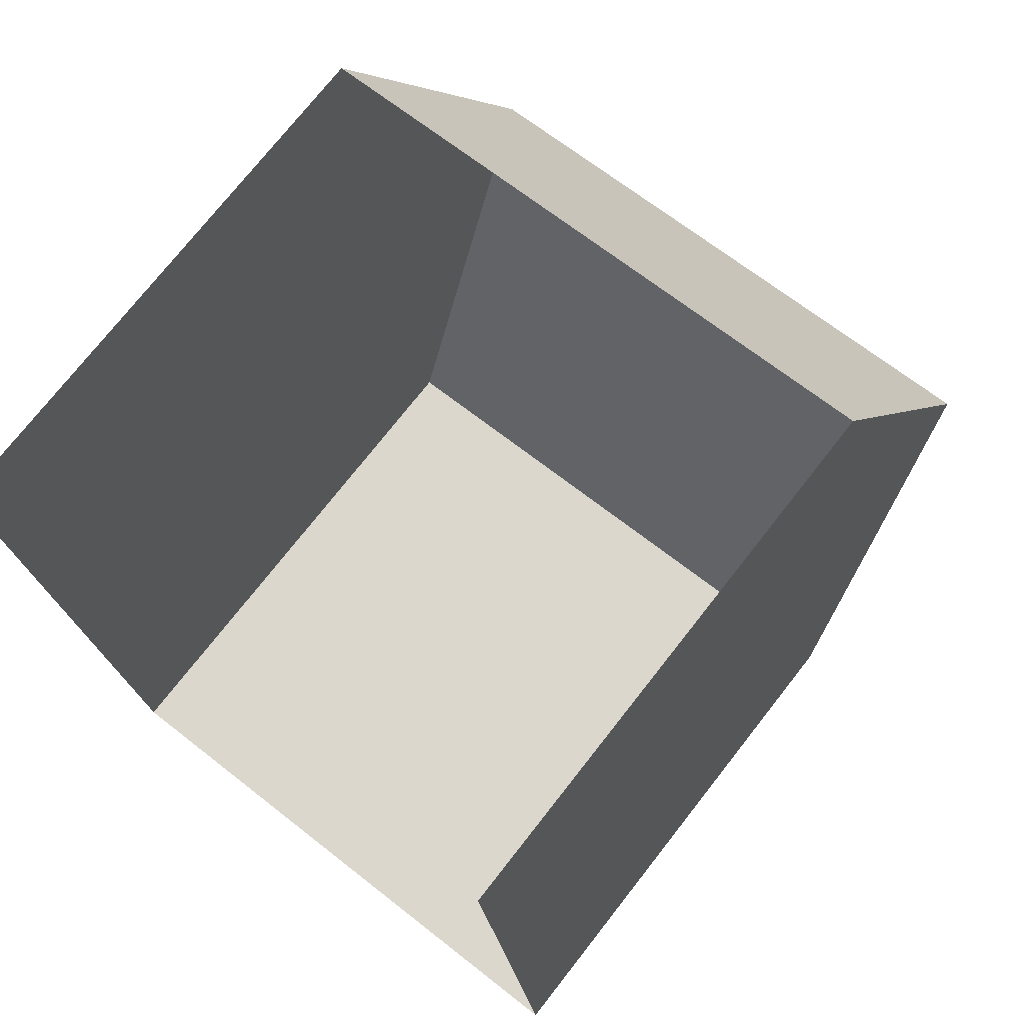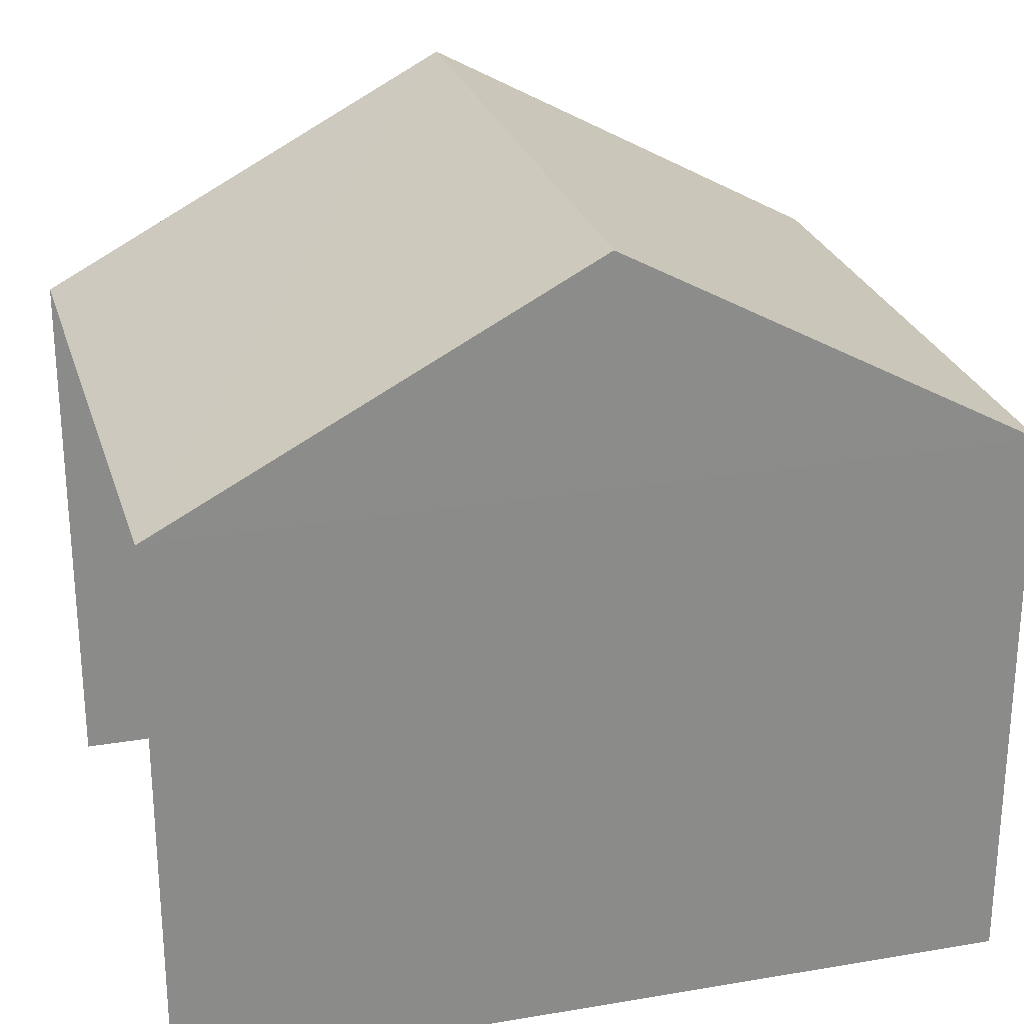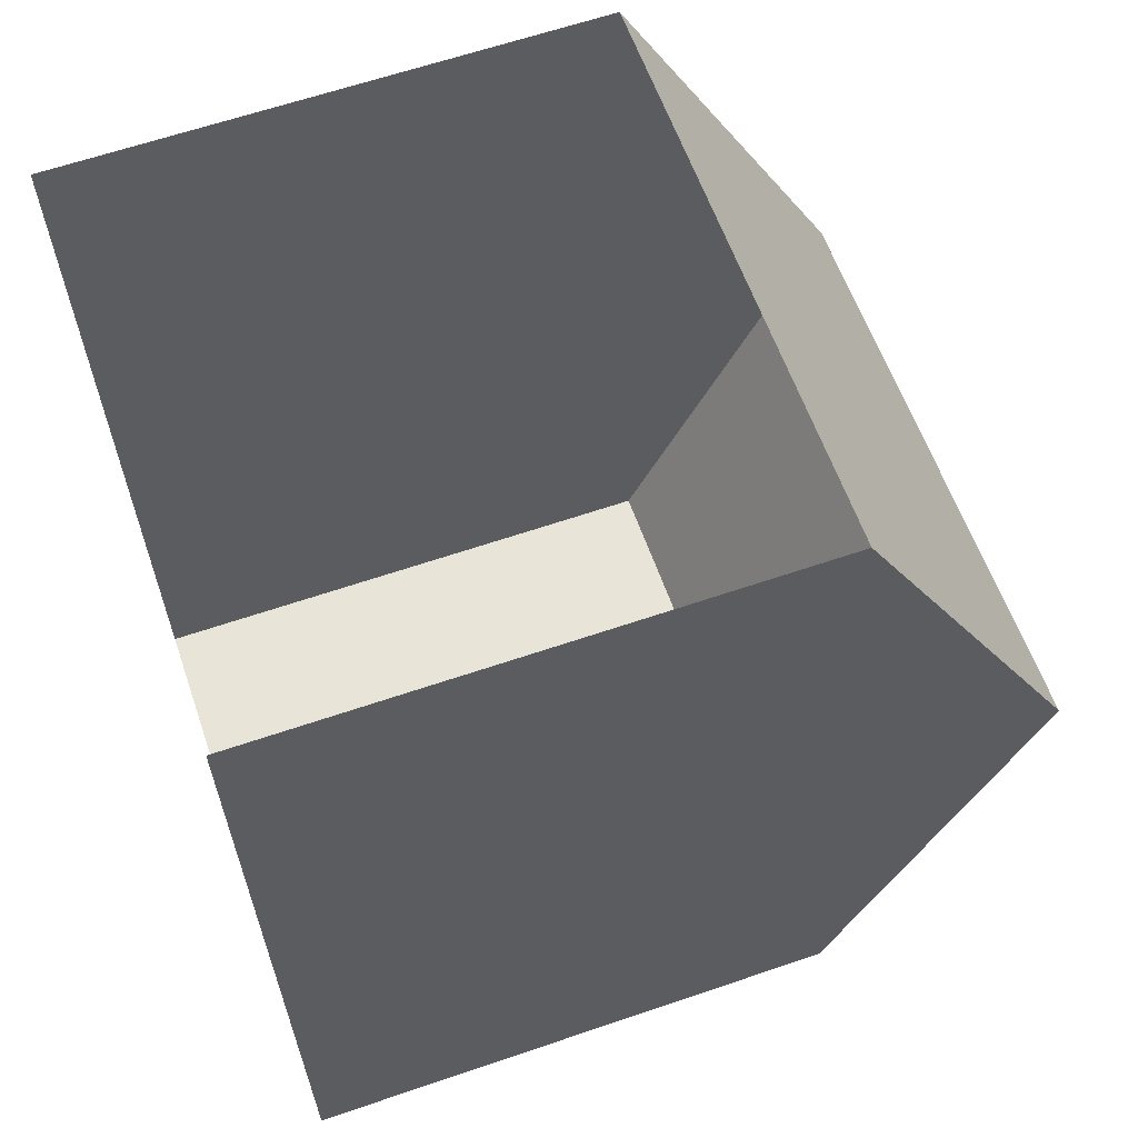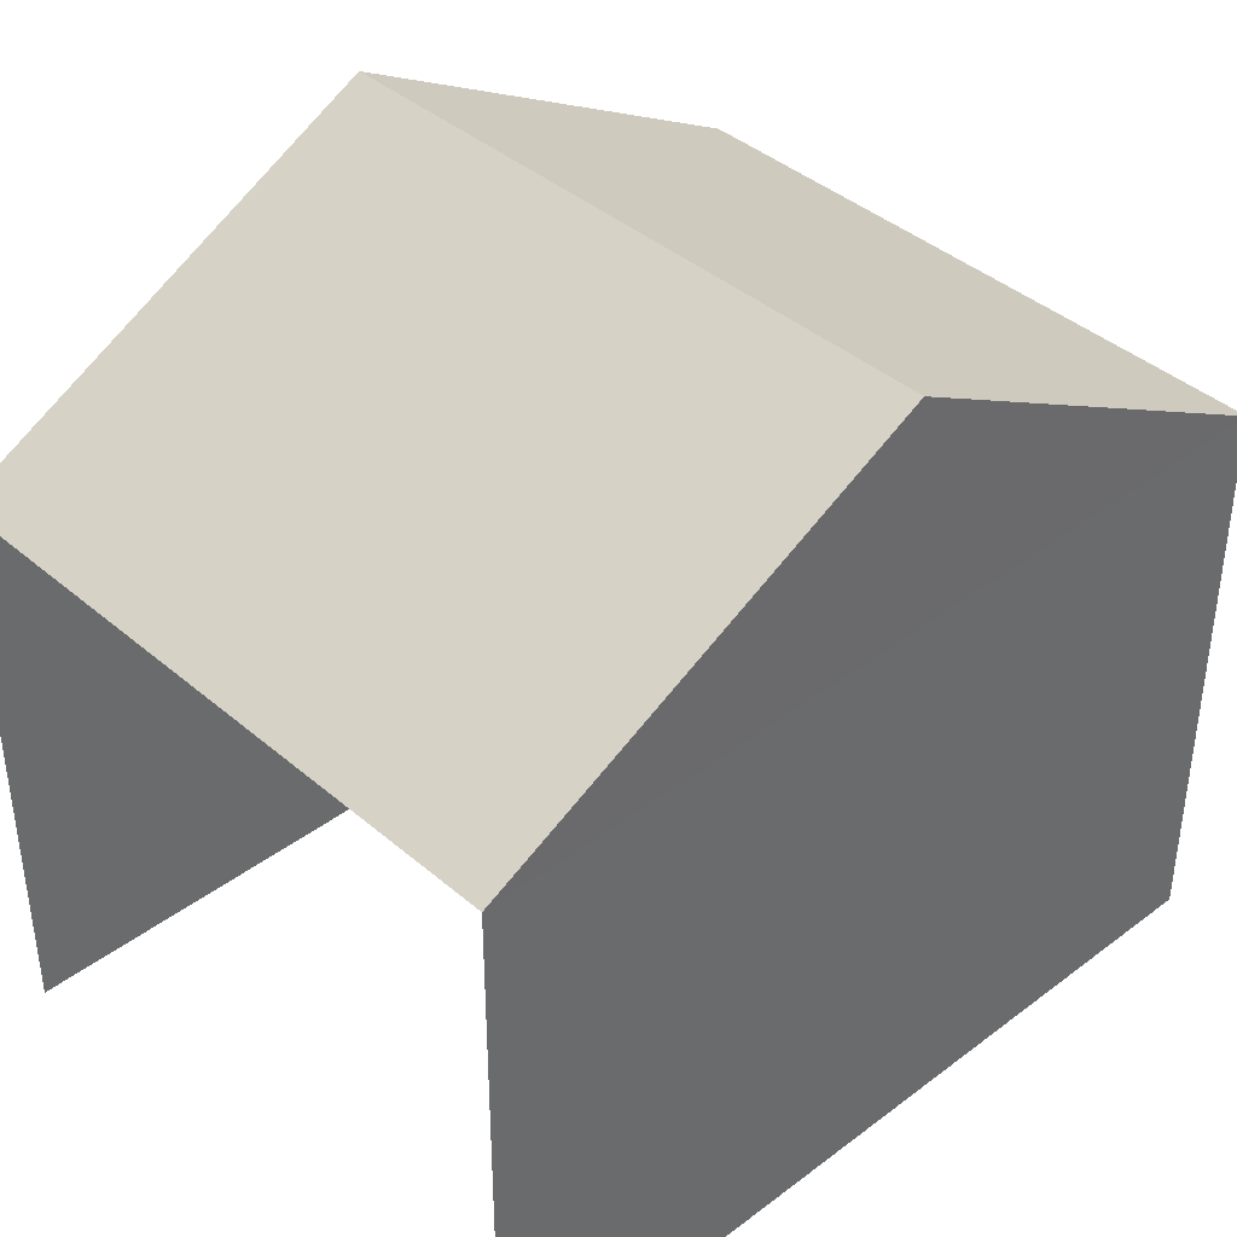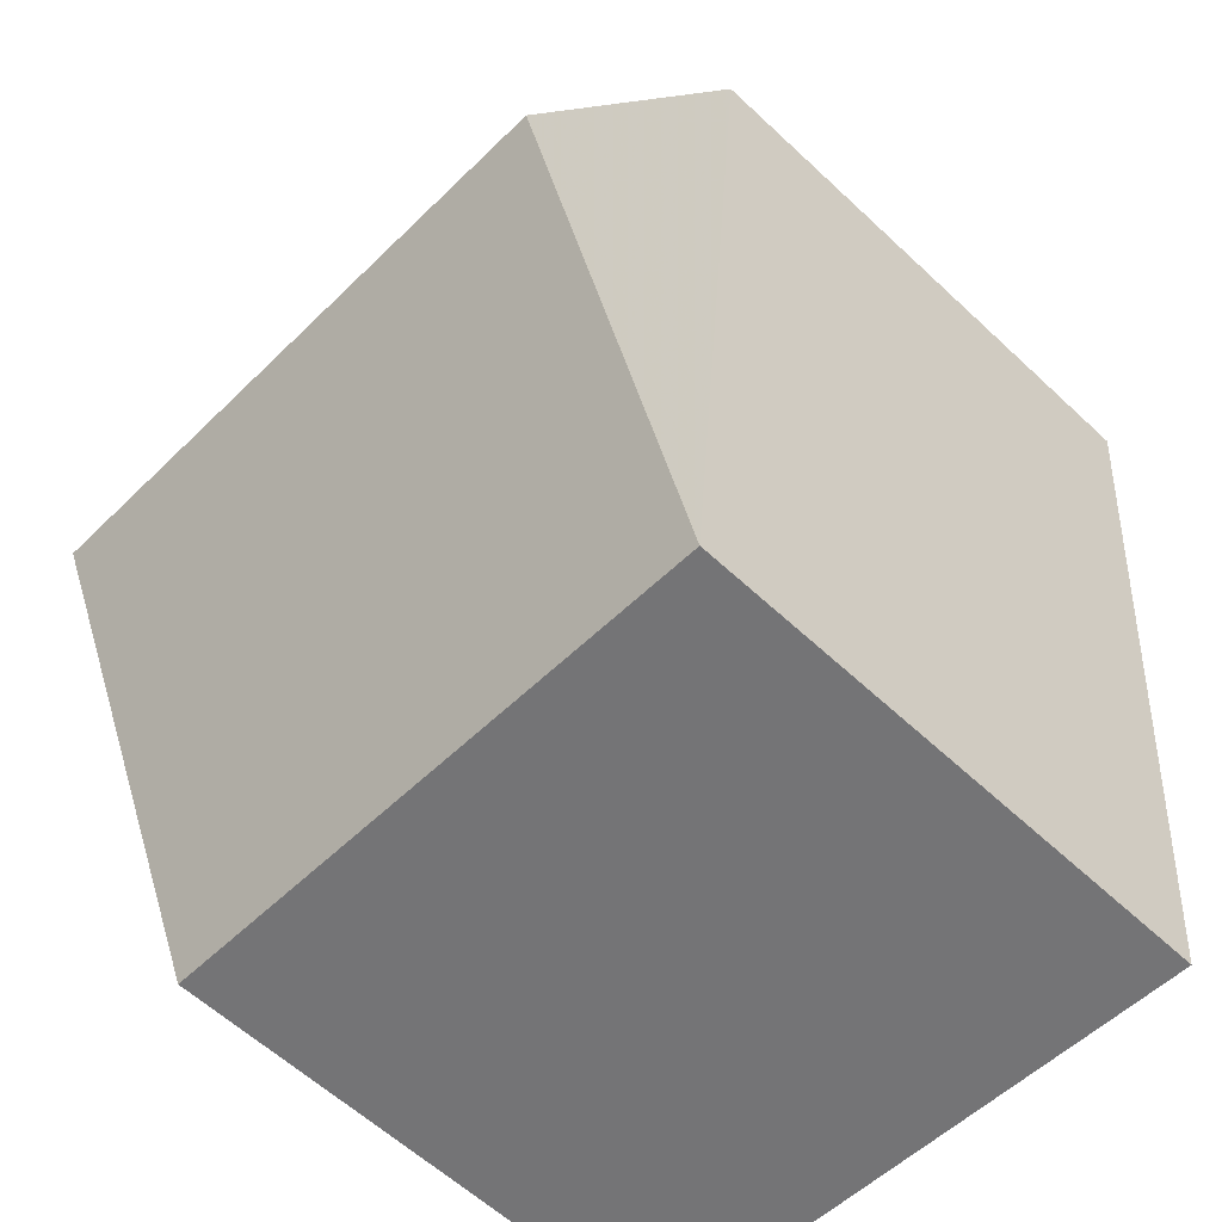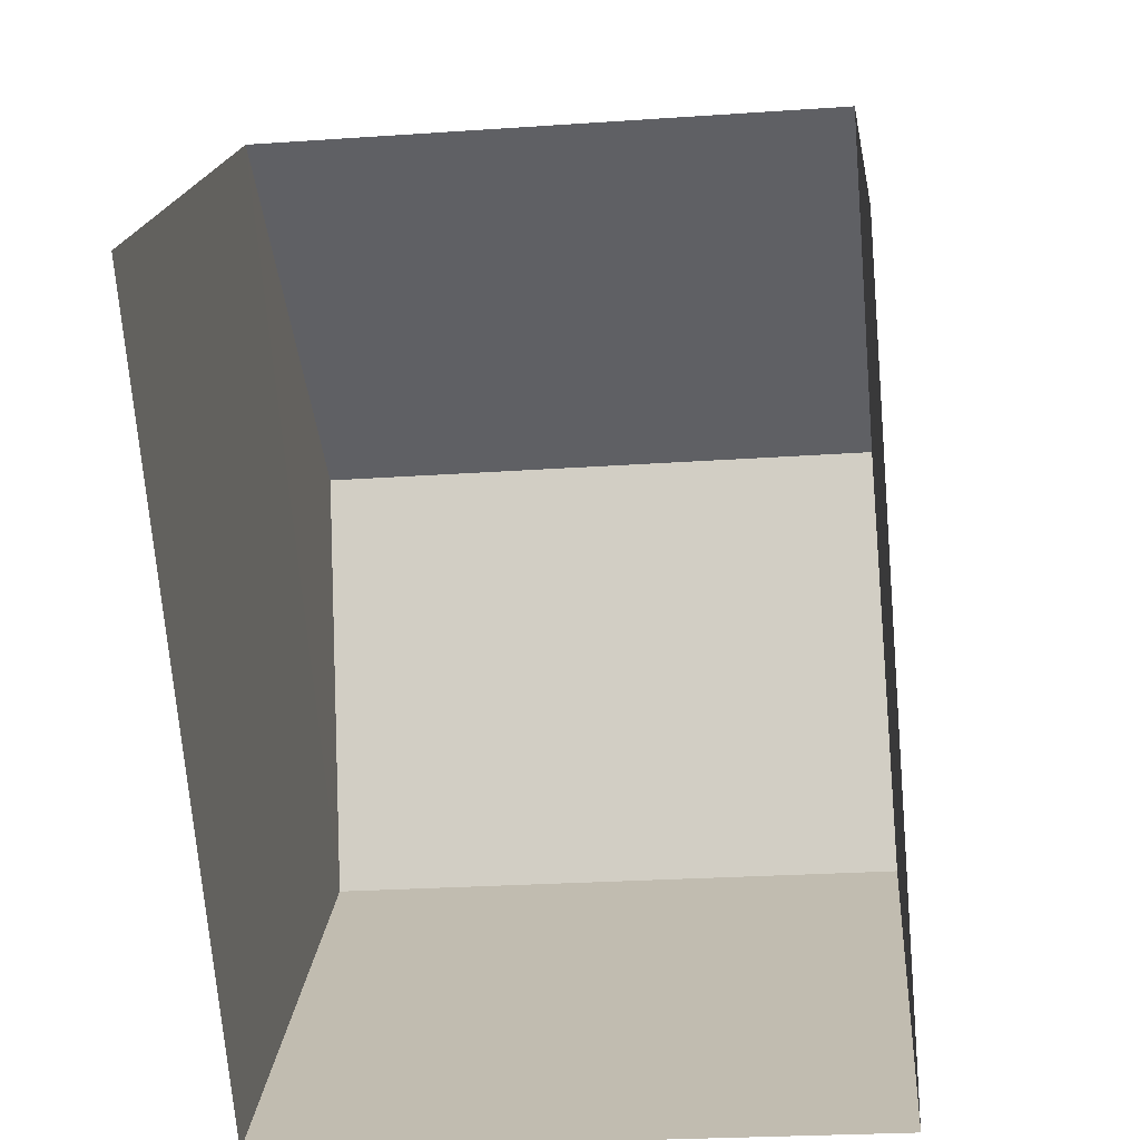
<metadata>
{"format":"obj","ext":"obj","renderer":"f3d","projection":"perspective","resolution":1024,"background":"white","views":[{"elev":74.4,"azim":-141.9,"up":"+Y"},{"elev":26.2,"azim":-110.1,"up":"+Z"},{"elev":63.2,"azim":-108.9,"up":"+Y"},{"elev":40.2,"azim":-138.0,"up":"+Z"},{"elev":-59.8,"azim":46.2,"up":"+Y"},{"elev":17.9,"azim":-175.4,"up":"+Y"}]}
</metadata>
<code>
v -2.232e+05 -1.278e+05 16.76
v -2.232e+05 -1.278e+05 16.76
v -2.232e+05 -1.278e+05 16.76
v -2.232e+05 -1.278e+05 16.76
v -2.232e+05 -1.278e+05 25.29
v -2.232e+05 -1.278e+05 22.85
v -2.232e+05 -1.278e+05 25.29
v -2.232e+05 -1.278e+05 22.85
v -2.232e+05 -1.278e+05 22.85
v -2.232e+05 -1.278e+05 22.85
f 1 2 3
f 1 4 2
f 9 3 2
f 9 10 3
f 5 6 7
f 5 8 6
f 7 9 5
f 7 10 9
f 2 4 9
f 9 8 5
f 9 4 8
f 1 3 6
f 6 10 7
f 6 3 10
f 6 4 1
f 6 8 4

</code>
